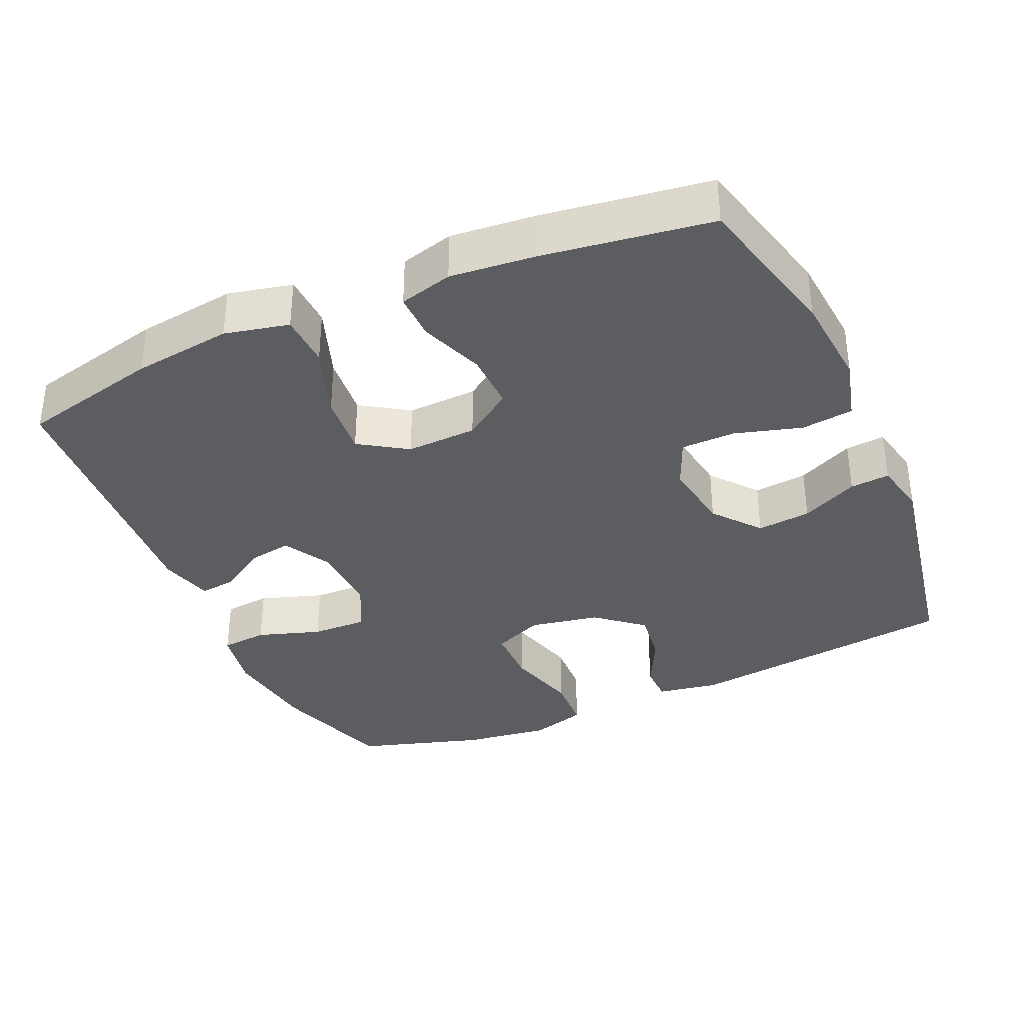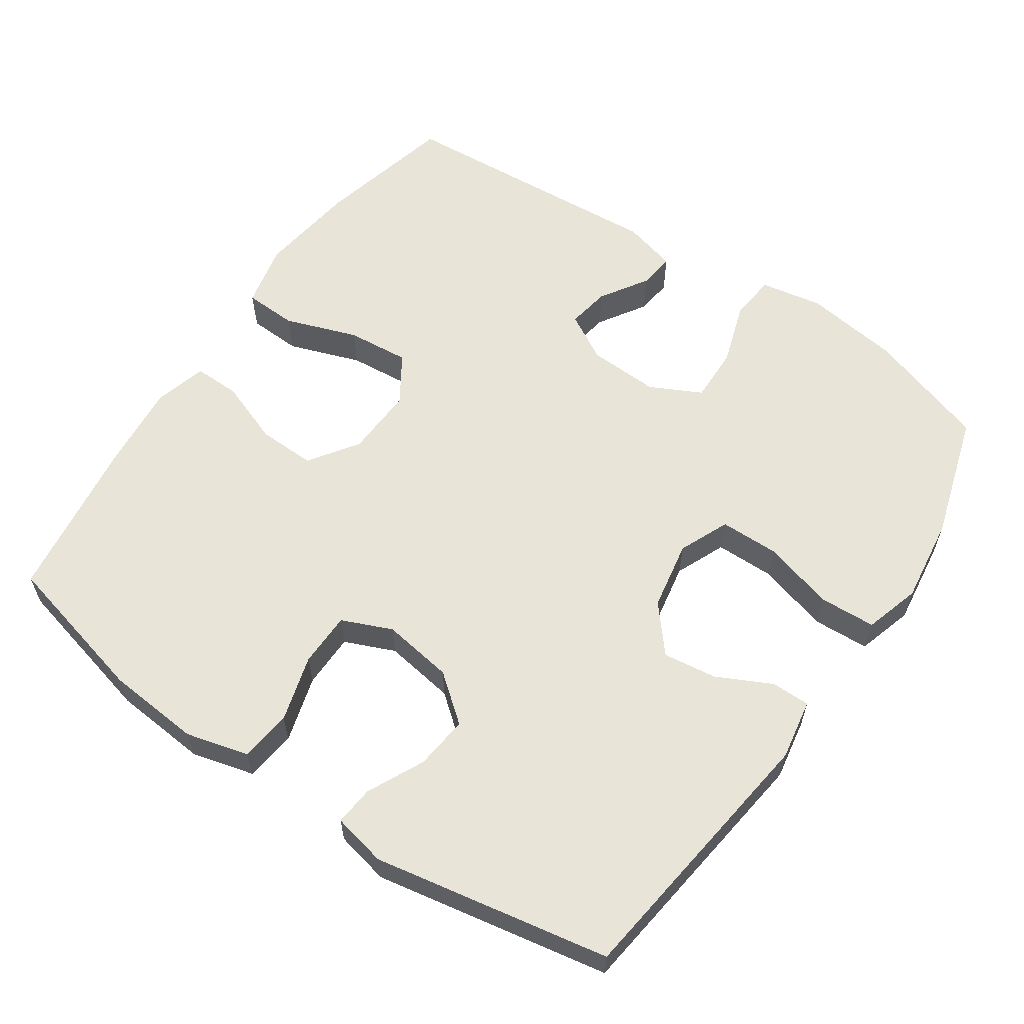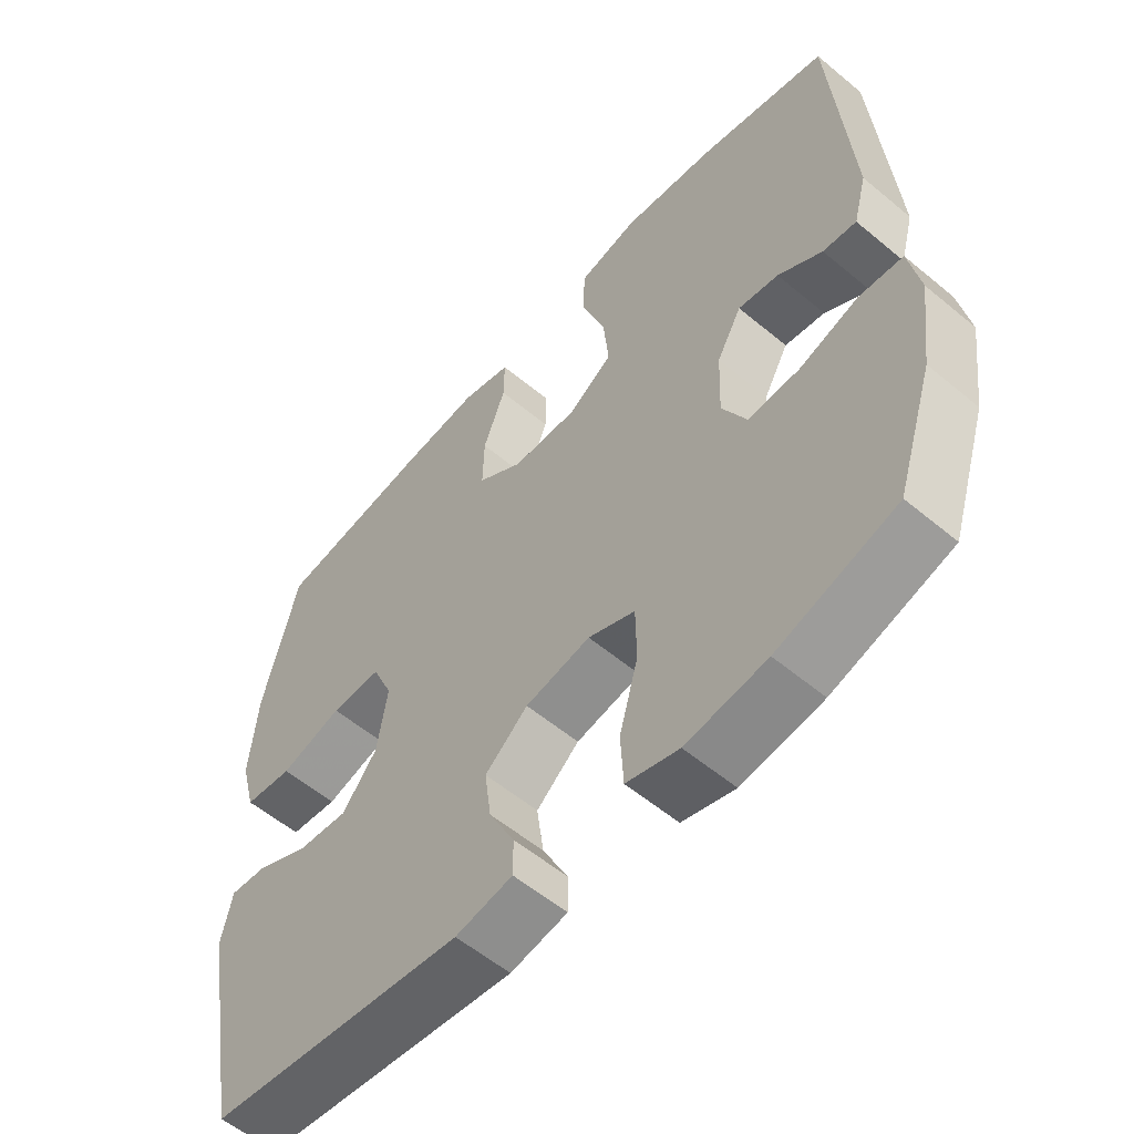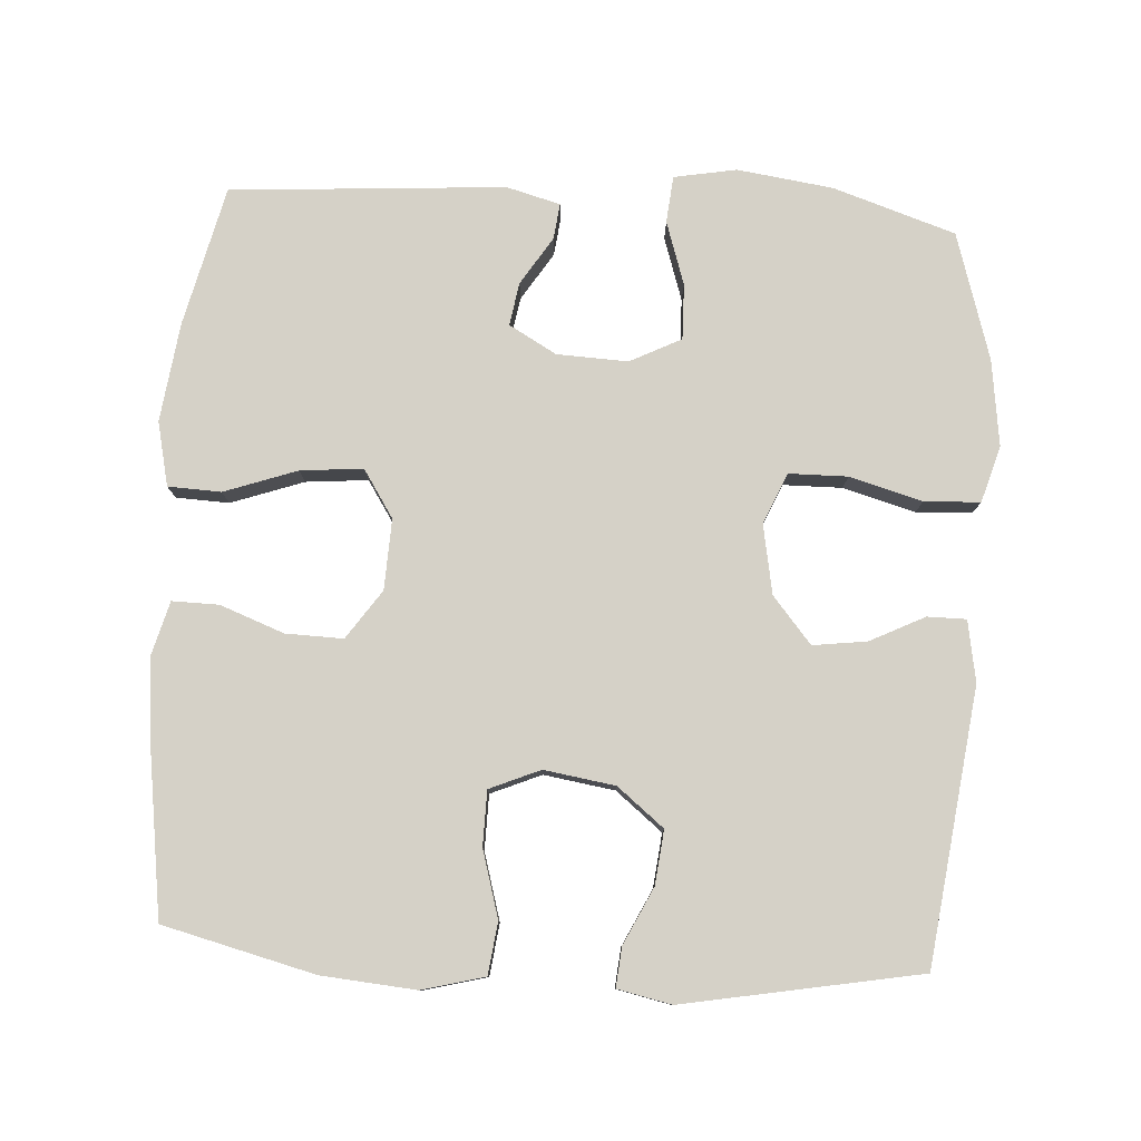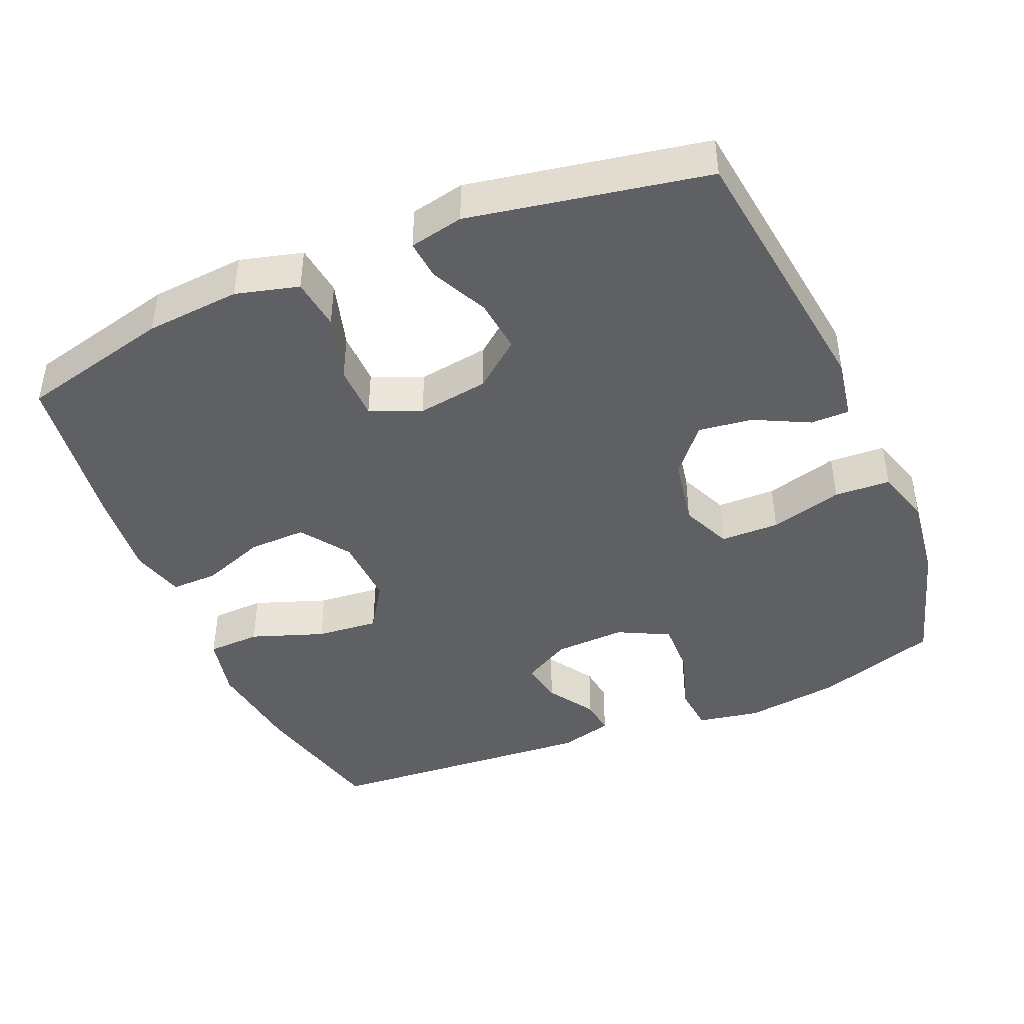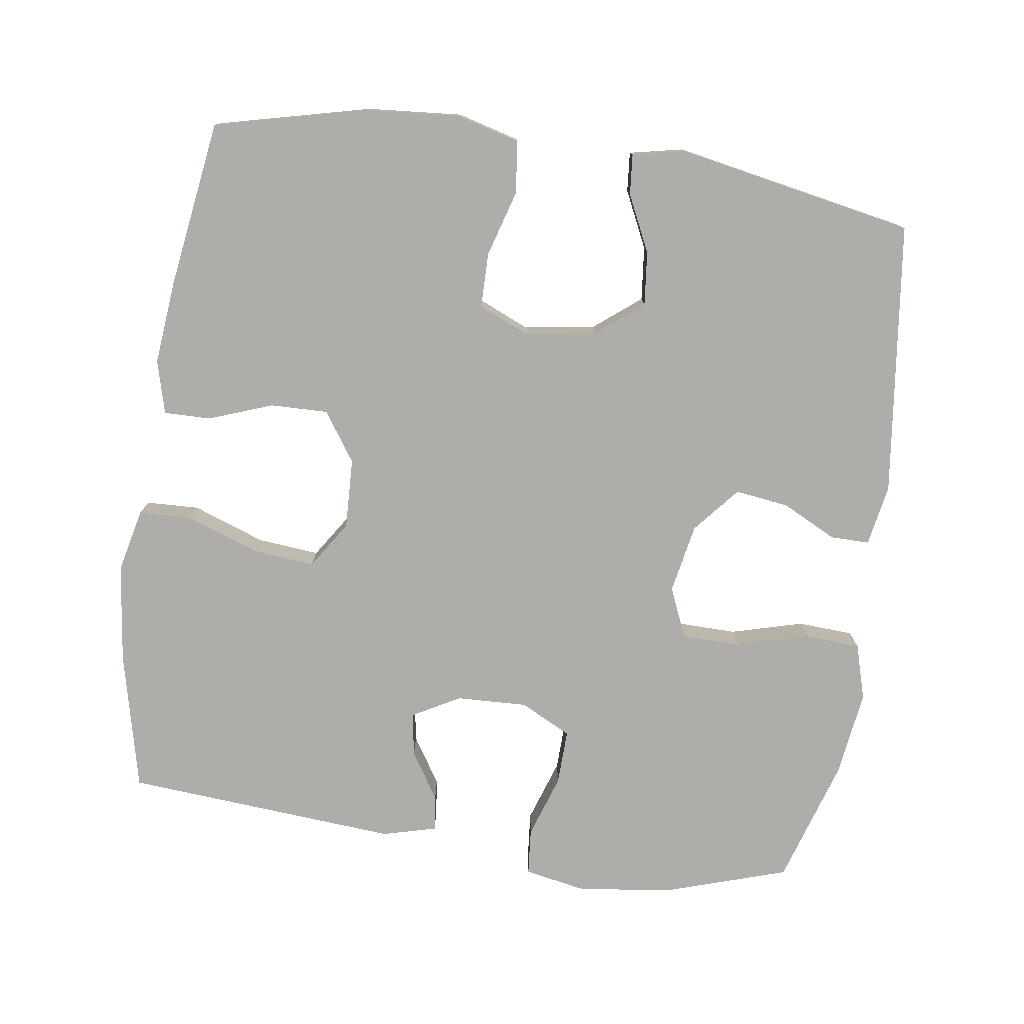
<metadata>
{"format":"obj","ext":"obj","renderer":"f3d","projection":"perspective","resolution":1024,"background":"white","views":[{"elev":-35.6,"azim":24.0,"up":"+Y"},{"elev":60.0,"azim":124.4,"up":"+Y"},{"elev":-56.9,"azim":-131.0,"up":"+Z"},{"elev":79.5,"azim":93.6,"up":"+Y"},{"elev":-43.2,"azim":113.0,"up":"+Y"},{"elev":-77.4,"azim":81.6,"up":"+Y"}]}
</metadata>
<code>
v -0.5 0.07 0.5
v -0.306 0.07 0.546
v -0.168 0.07 0.564
v -0.079 0.07 0.544
v -0.076 0.07 0.47
v -0.112 0.07 0.369
v -0.12 0.07 0.282
v -0.054 0.07 0.239
v 0.044 0.07 0.243
v 0.112 0.07 0.29
v 0.11 0.07 0.37
v 0.077 0.07 0.459
v 0.076 0.07 0.524
v 0.15 0.07 0.544
v 0.267 0.07 0.533
v 0.5 0.07 0.5
v 0.552 0.07 0.289
v 0.563 0.07 0.157
v 0.54 0.07 0.07
v 0.468 0.07 0.061
v 0.375 0.07 0.088
v 0.299 0.07 0.087
v 0.269 0.07 0.017
v 0.284 0.07 -0.082
v 0.336 0.07 -0.147
v 0.411 0.07 -0.139
v 0.49 0.07 -0.101
v 0.545 0.07 -0.096
v 0.561 0.07 -0.171
v 0.5 0.07 -0.5
v 0.119 0.07 -0.548
v 0.034 0.07 -0.533
v 0.034 0.07 -0.479
v 0.072 0.07 -0.403
v 0.082 0.07 -0.328
v 0.018 0.07 -0.274
v -0.079 0.07 -0.256
v -0.149 0.07 -0.286
v -0.15 0.07 -0.368
v -0.122 0.07 -0.469
v -0.126 0.07 -0.547
v -0.204 0.07 -0.57
v -0.324 0.07 -0.554
v -0.5 0.07 -0.5
v -0.555 0.07 -0.33
v -0.573 0.07 -0.197
v -0.557 0.07 -0.11
v -0.492 0.07 -0.104
v -0.404 0.07 -0.133
v -0.327 0.07 -0.135
v -0.291 0.07 -0.064
v -0.295 0.07 0.035
v -0.332 0.07 0.101
v -0.392 0.07 0.091
v -0.458 0.07 0.049
v -0.508 0.07 0.043
v -0.528 0.07 0.118
v -0.5 0 0.5
v -0.306 0 0.546
v -0.168 0 0.564
v -0.079 0 0.544
v -0.076 0 0.47
v -0.112 0 0.369
v -0.12 0 0.282
v -0.054 0 0.239
v 0.044 0 0.243
v 0.112 0 0.29
v 0.11 0 0.37
v 0.077 0 0.459
v 0.076 0 0.524
v 0.15 0 0.544
v 0.267 0 0.533
v 0.5 0 0.5
v 0.552 0 0.289
v 0.563 0 0.157
v 0.54 0 0.07
v 0.468 0 0.061
v 0.375 0 0.088
v 0.299 0 0.087
v 0.269 0 0.017
v 0.284 0 -0.082
v 0.336 0 -0.147
v 0.411 0 -0.139
v 0.49 0 -0.101
v 0.545 0 -0.096
v 0.561 0 -0.171
v 0.5 0 -0.5
v 0.119 0 -0.548
v 0.034 0 -0.533
v 0.034 0 -0.479
v 0.072 0 -0.403
v 0.082 0 -0.328
v 0.018 0 -0.274
v -0.079 0 -0.256
v -0.149 0 -0.286
v -0.15 0 -0.368
v -0.122 0 -0.469
v -0.126 0 -0.547
v -0.204 0 -0.57
v -0.324 0 -0.554
v -0.5 0 -0.5
v -0.555 0 -0.33
v -0.573 0 -0.197
v -0.557 0 -0.11
v -0.492 0 -0.104
v -0.404 0 -0.133
v -0.327 0 -0.135
v -0.291 0 -0.064
v -0.295 0 0.035
v -0.332 0 0.101
v -0.392 0 0.091
v -0.458 0 0.049
v -0.508 0 0.043
v -0.528 0 0.118
f 54 55 56 57
f 53 54 57 1
f 52 53 1 2
f 51 52 2 3
f 46 47 48 49
f 46 49 50
f 45 46 50
f 44 45 50
f 43 44 50 51
f 39 40 41 42
f 38 39 42 43
f 31 32 33 34
f 31 34 35
f 30 31 35
f 29 30 35 36
f 26 27 28 29
f 25 26 29 36
f 18 19 20 21
f 18 21 22
f 17 18 22
f 16 17 22
f 15 16 22
f 14 15 22 23
f 11 12 13 14
f 10 11 14 23
f 3 4 5 6
f 3 6 7
f 38 43 51 3
f 24 25 36 37
f 9 10 23 24
f 8 9 24 37
f 7 8 37 38
f 3 7 38
f 114 113 112 111
f 58 114 111 110
f 59 58 110 109
f 60 59 109 108
f 106 105 104 103
f 107 106 103
f 107 103 102
f 107 102 101
f 108 107 101 100
f 99 98 97 96
f 100 99 96 95
f 91 90 89 88
f 92 91 88
f 92 88 87
f 93 92 87 86
f 86 85 84 83
f 93 86 83 82
f 78 77 76 75
f 79 78 75
f 79 75 74
f 79 74 73
f 79 73 72
f 80 79 72 71
f 71 70 69 68
f 80 71 68 67
f 63 62 61 60
f 64 63 60
f 60 108 100 95
f 94 93 82 81
f 81 80 67 66
f 94 81 66 65
f 95 94 65 64
f 95 64 60
f 1 58 59 2
f 2 59 60 3
f 3 60 61 4
f 4 61 62 5
f 5 62 63 6
f 6 63 64 7
f 7 64 65 8
f 8 65 66 9
f 9 66 67 10
f 10 67 68 11
f 11 68 69 12
f 12 69 70 13
f 13 70 71 14
f 14 71 72 15
f 15 72 73 16
f 16 73 74 17
f 17 74 75 18
f 18 75 76 19
f 19 76 77 20
f 20 77 78 21
f 21 78 79 22
f 22 79 80 23
f 23 80 81 24
f 24 81 82 25
f 25 82 83 26
f 26 83 84 27
f 27 84 85 28
f 28 85 86 29
f 29 86 87 30
f 30 87 88 31
f 31 88 89 32
f 32 89 90 33
f 33 90 91 34
f 34 91 92 35
f 35 92 93 36
f 36 93 94 37
f 37 94 95 38
f 38 95 96 39
f 39 96 97 40
f 40 97 98 41
f 41 98 99 42
f 42 99 100 43
f 43 100 101 44
f 44 101 102 45
f 45 102 103 46
f 46 103 104 47
f 47 104 105 48
f 48 105 106 49
f 49 106 107 50
f 50 107 108 51
f 51 108 109 52
f 52 109 110 53
f 53 110 111 54
f 54 111 112 55
f 55 112 113 56
f 56 113 114 57
f 57 114 58 1

</code>
